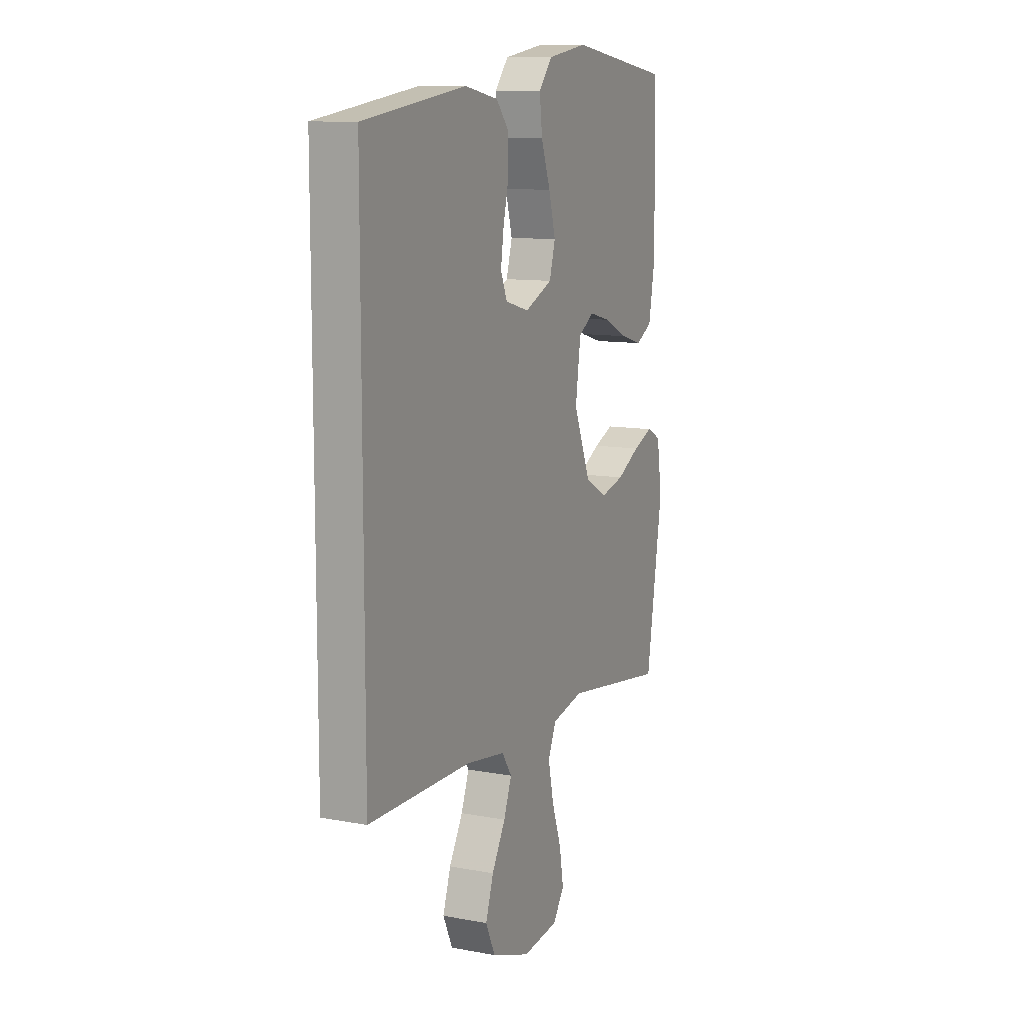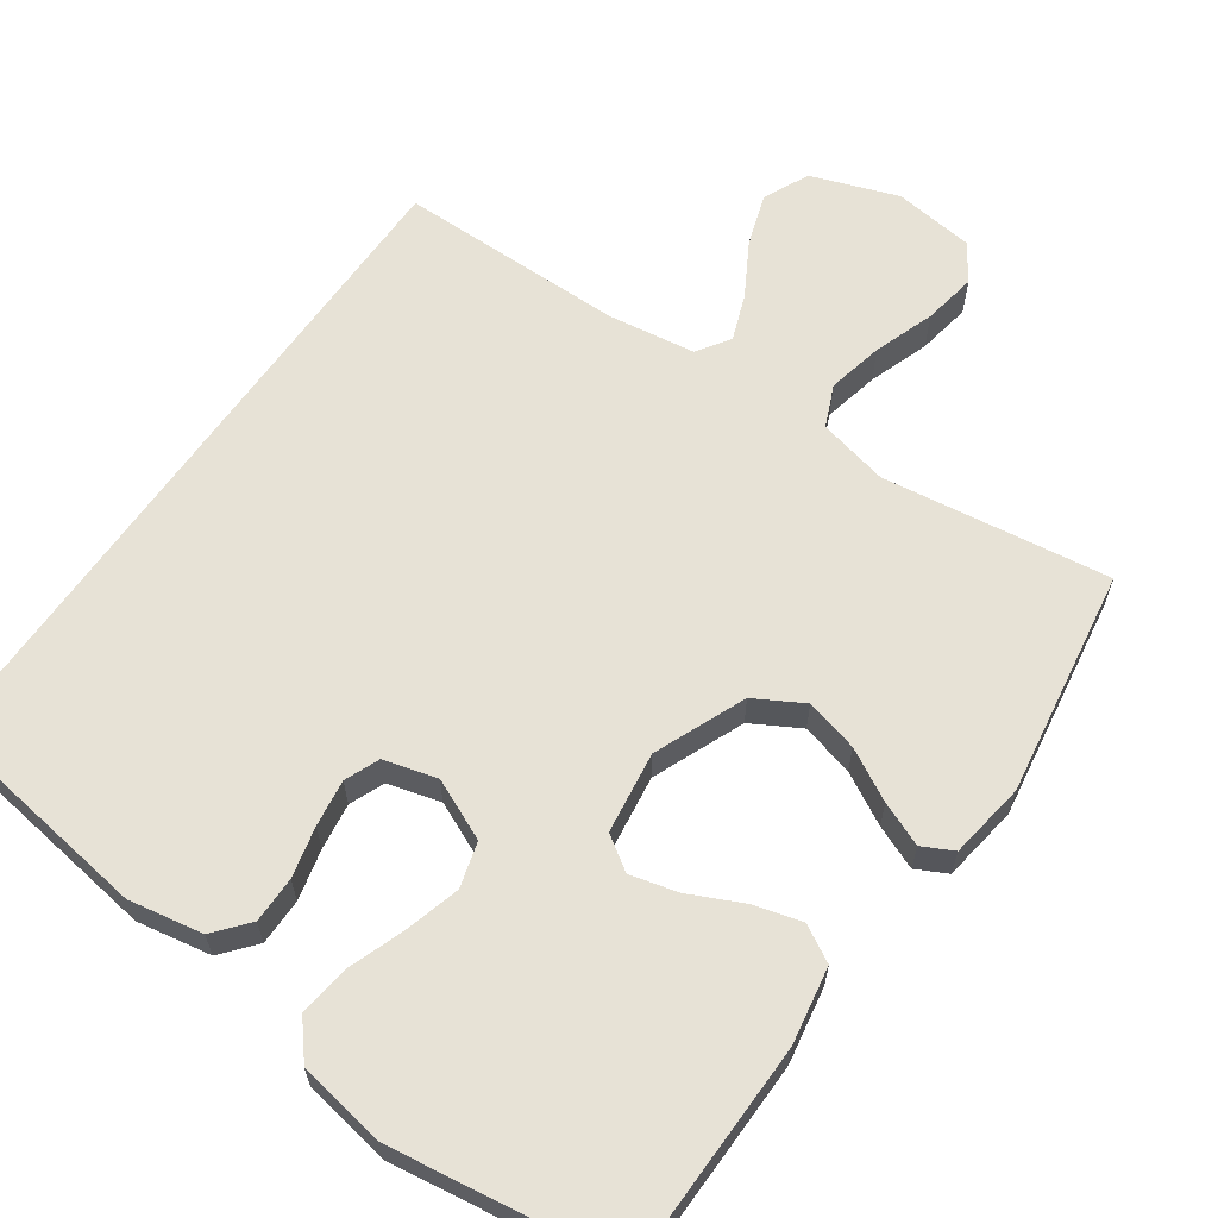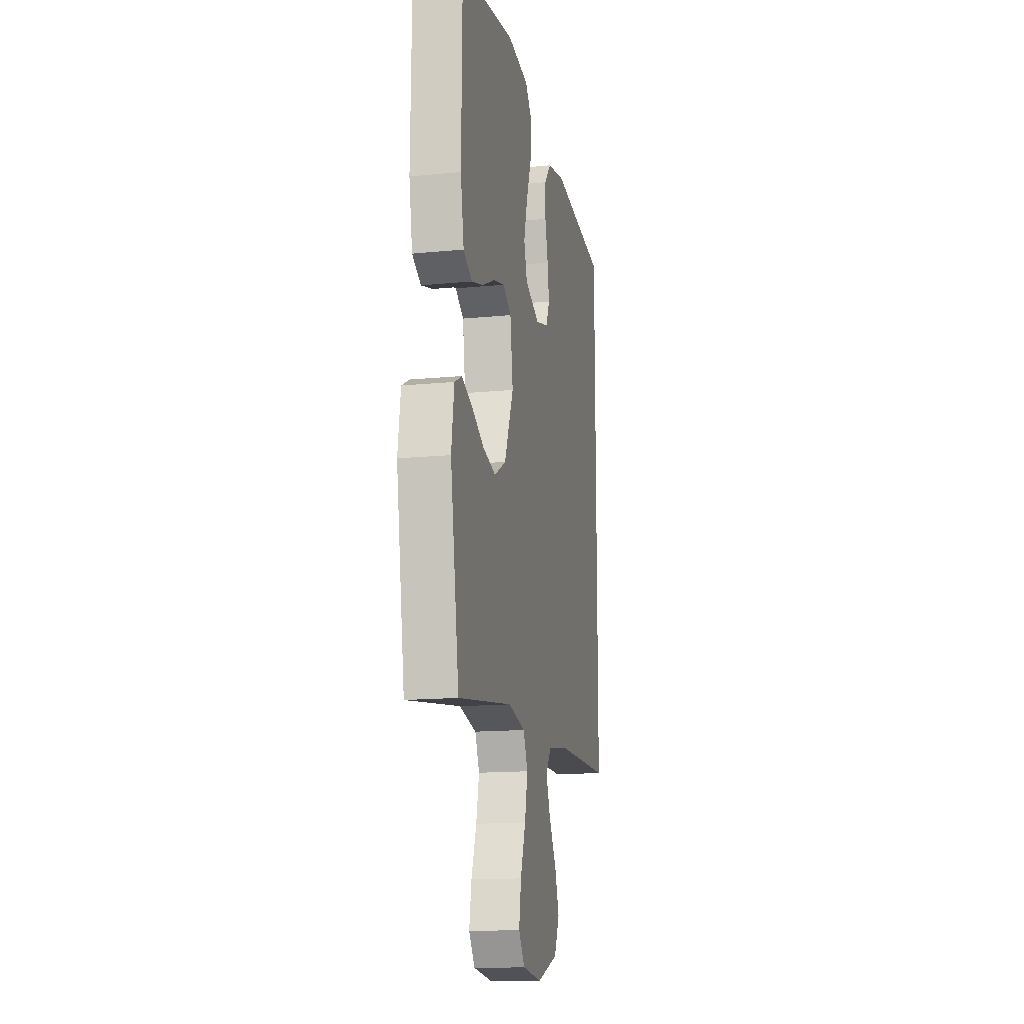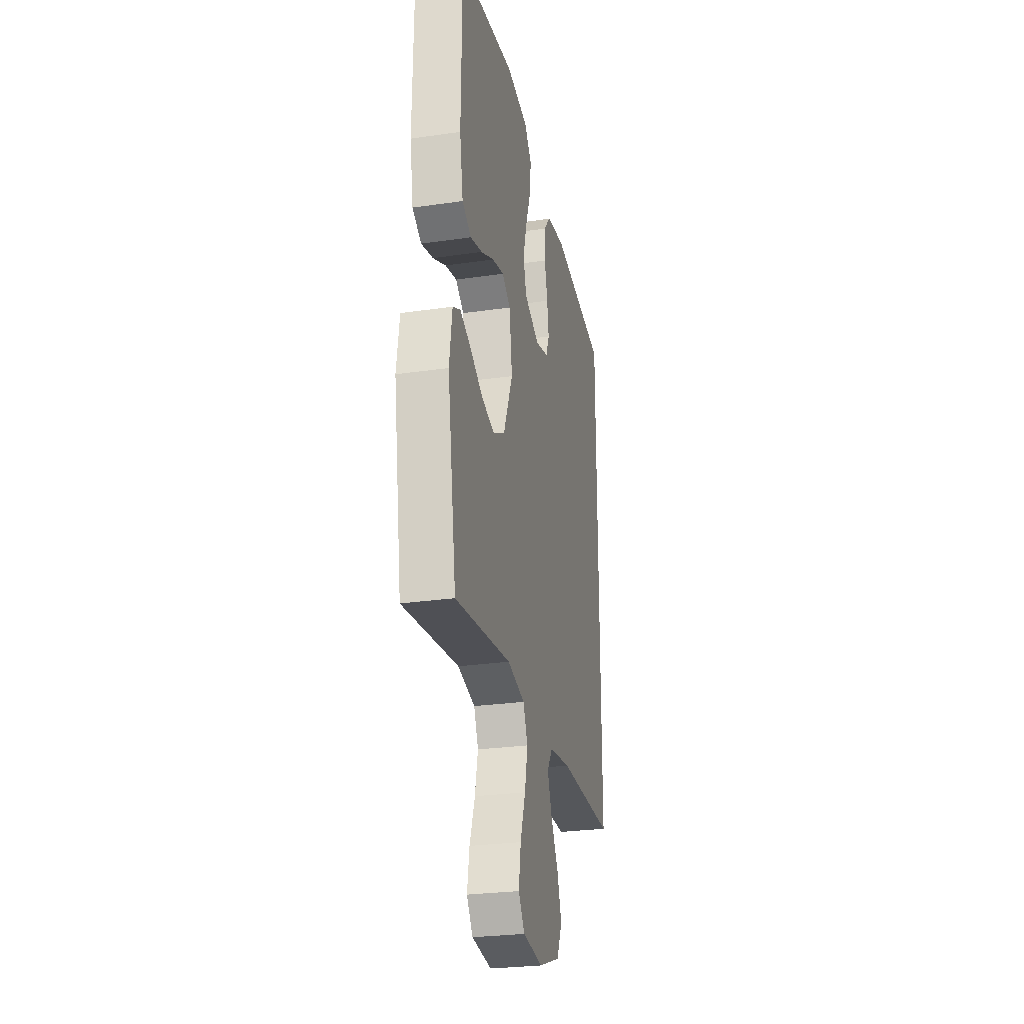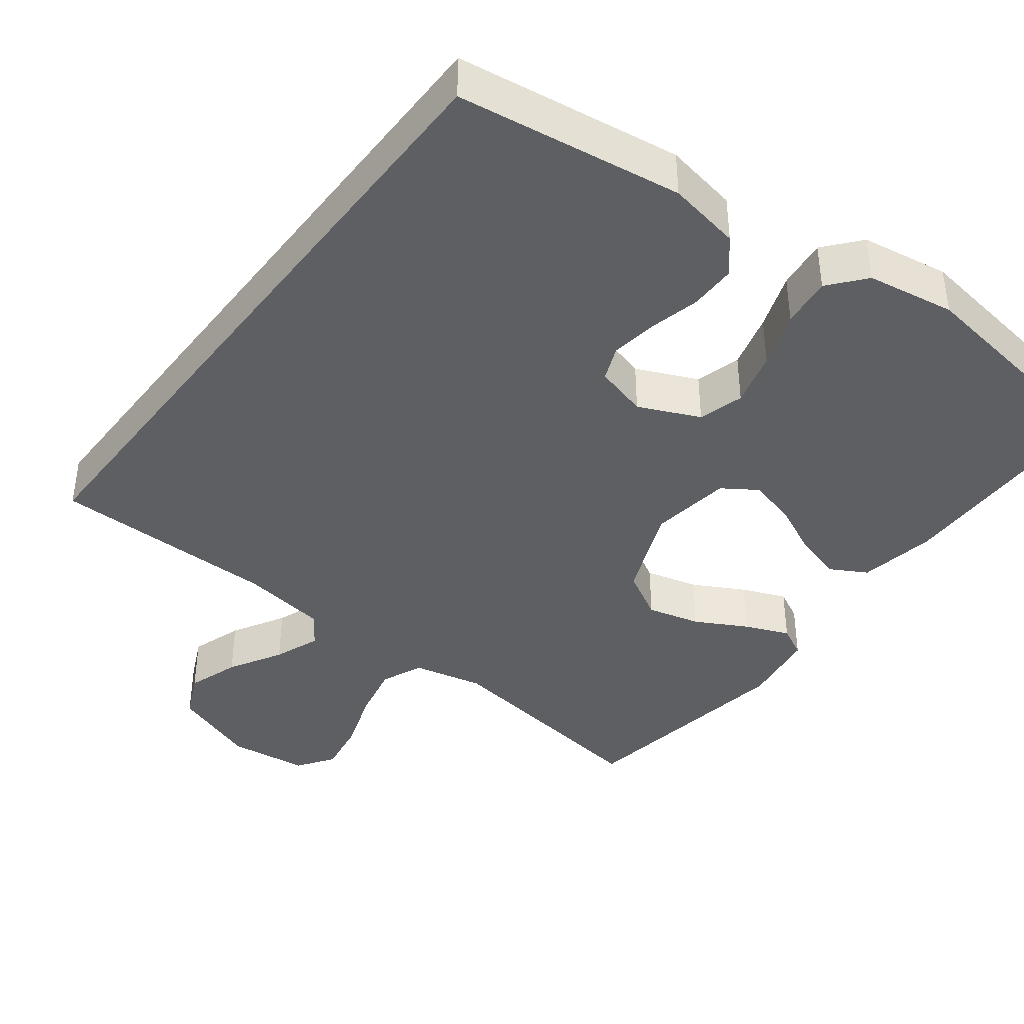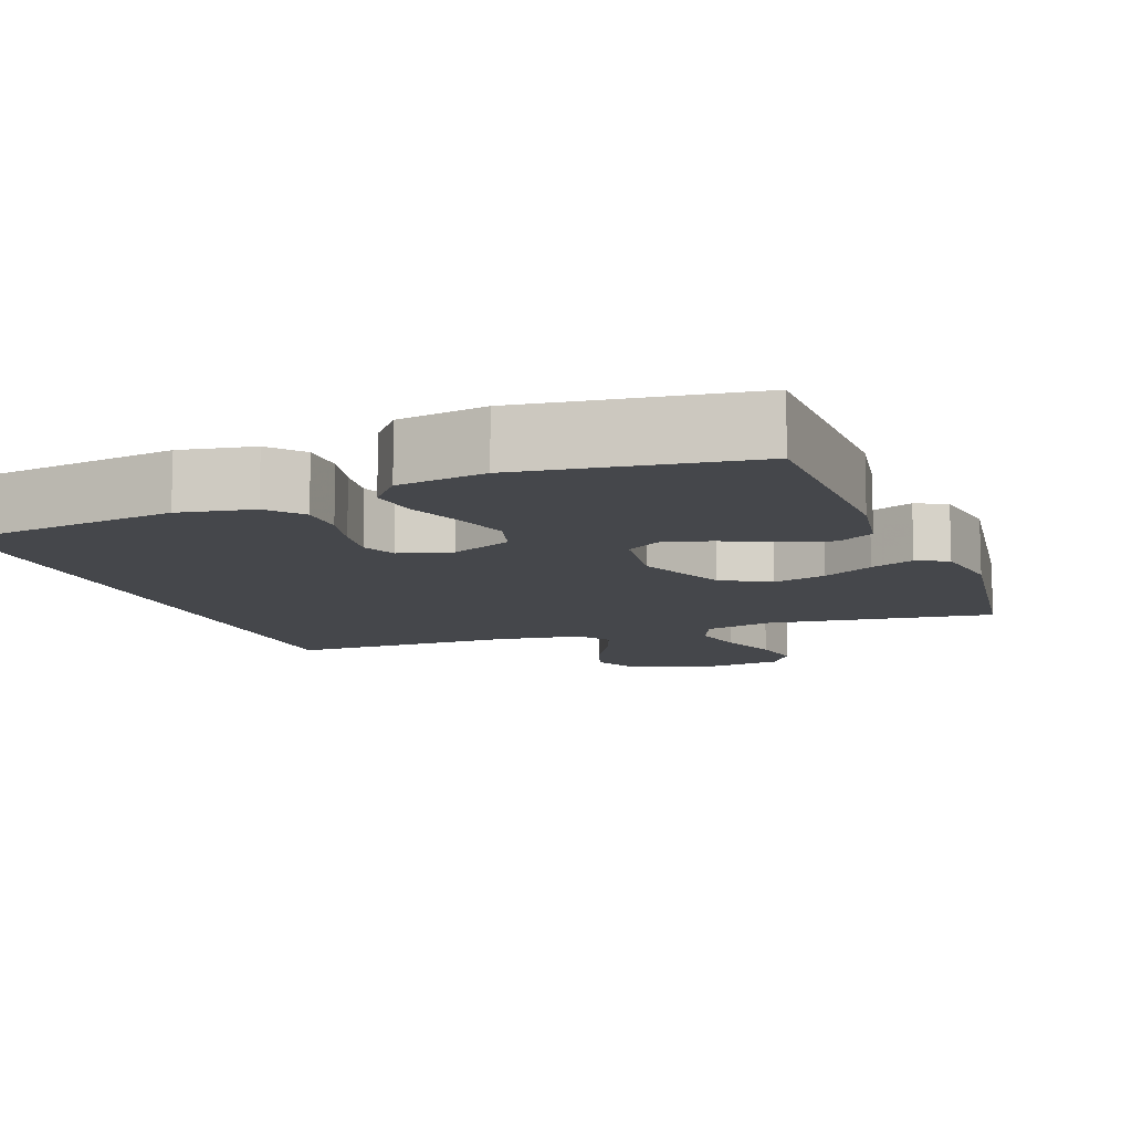
<metadata>
{"format":"obj","ext":"obj","renderer":"f3d","projection":"perspective","resolution":1024,"background":"white","views":[{"elev":11.0,"azim":-65.2,"up":"+Z"},{"elev":63.1,"azim":35.0,"up":"+Y"},{"elev":-14.6,"azim":102.2,"up":"+Z"},{"elev":-27.2,"azim":102.6,"up":"+Z"},{"elev":-40.6,"azim":-37.4,"up":"+Y"},{"elev":-10.6,"azim":20.8,"up":"+Y"}]}
</metadata>
<code>
v -0.5 0.07 0.442
v -0.2 0.07 0.484
v -0.102 0.07 0.466
v -0.064 0.07 0.421
v -0.064 0.07 0.359
v -0.08 0.07 0.292
v -0.089 0.07 0.23
v -0.07 0.07 0.184
v 0 0.07 0.165
v 0.081 0.07 0.201
v 0.098 0.07 0.261
v 0.078 0.07 0.334
v 0.051 0.07 0.409
v 0.043 0.07 0.476
v 0.083 0.07 0.524
v 0.2 0.07 0.543
v 0.5 0.07 0.5
v 0.504 0.07 0.2
v 0.486 0.07 0.098
v 0.438 0.07 0.071
v 0.374 0.07 0.089
v 0.304 0.07 0.122
v 0.241 0.07 0.138
v 0.196 0.07 0.108
v 0.181 0.07 0
v 0.231 0.07 -0.121
v 0.295 0.07 -0.157
v 0.365 0.07 -0.139
v 0.433 0.07 -0.102
v 0.491 0.07 -0.078
v 0.532 0.07 -0.099
v 0.547 0.07 -0.2
v 0.5 0.07 -0.5
v 0.2 0.07 -0.458
v 0.107 0.07 -0.479
v 0.083 0.07 -0.534
v 0.099 0.07 -0.608
v 0.127 0.07 -0.688
v 0.139 0.07 -0.759
v 0.106 0.07 -0.807
v 0 0.07 -0.82
v -0.114 0.07 -0.779
v -0.142 0.07 -0.719
v -0.119 0.07 -0.65
v -0.079 0.07 -0.58
v -0.056 0.07 -0.519
v -0.085 0.07 -0.476
v -0.2 0.07 -0.459
v -0.5 0.07 -0.457
v -0.5 0 0.442
v -0.2 0 0.484
v -0.102 0 0.466
v -0.064 0 0.421
v -0.064 0 0.359
v -0.08 0 0.292
v -0.089 0 0.23
v -0.07 0 0.184
v 0 0 0.165
v 0.081 0 0.201
v 0.098 0 0.261
v 0.078 0 0.334
v 0.051 0 0.409
v 0.043 0 0.476
v 0.083 0 0.524
v 0.2 0 0.543
v 0.5 0 0.5
v 0.504 0 0.2
v 0.486 0 0.098
v 0.438 0 0.071
v 0.374 0 0.089
v 0.304 0 0.122
v 0.241 0 0.138
v 0.196 0 0.108
v 0.181 0 0
v 0.231 0 -0.121
v 0.295 0 -0.157
v 0.365 0 -0.139
v 0.433 0 -0.102
v 0.491 0 -0.078
v 0.532 0 -0.099
v 0.547 0 -0.2
v 0.5 0 -0.5
v 0.2 0 -0.458
v 0.107 0 -0.479
v 0.083 0 -0.534
v 0.099 0 -0.608
v 0.127 0 -0.688
v 0.139 0 -0.759
v 0.106 0 -0.807
v 0 0 -0.82
v -0.114 0 -0.779
v -0.142 0 -0.719
v -0.119 0 -0.65
v -0.079 0 -0.58
v -0.056 0 -0.519
v -0.085 0 -0.476
v -0.2 0 -0.459
v -0.5 0 -0.457
f 2 3 4
f 1 2 4
f 49 1 4
f 48 49 4
f 43 44 45
f 42 43 45
f 41 42 45
f 40 41 45
f 39 40 45
f 38 39 45
f 37 38 45
f 36 37 45 46
f 35 36 46 47
f 32 33 34
f 31 32 34
f 30 31 34
f 29 30 34
f 28 29 34
f 35 47 48
f 34 35 48
f 28 34 48
f 27 28 48
f 20 21 22
f 19 20 22
f 18 19 22
f 17 18 22
f 16 17 22
f 15 16 22
f 14 15 22
f 13 14 22
f 12 13 22
f 11 12 22 23
f 10 11 23 24
f 4 5 6
f 4 6 7
f 48 4 7
f 26 27 48
f 25 26 48
f 24 25 48
f 10 24 48
f 9 10 48
f 8 9 48
f 7 8 48
f 53 52 51
f 53 51 50
f 53 50 98
f 53 98 97
f 94 93 92
f 94 92 91
f 94 91 90
f 94 90 89
f 94 89 88
f 94 88 87
f 94 87 86
f 95 94 86 85
f 96 95 85 84
f 83 82 81
f 83 81 80
f 83 80 79
f 83 79 78
f 83 78 77
f 97 96 84
f 97 84 83
f 97 83 77
f 97 77 76
f 71 70 69
f 71 69 68
f 71 68 67
f 71 67 66
f 71 66 65
f 71 65 64
f 71 64 63
f 71 63 62
f 71 62 61
f 72 71 61 60
f 73 72 60 59
f 55 54 53
f 56 55 53
f 56 53 97
f 97 76 75
f 97 75 74
f 97 74 73
f 97 73 59
f 97 59 58
f 97 58 57
f 97 57 56
f 1 50 51 2
f 2 51 52 3
f 3 52 53 4
f 4 53 54 5
f 5 54 55 6
f 6 55 56 7
f 7 56 57 8
f 8 57 58 9
f 9 58 59 10
f 10 59 60 11
f 11 60 61 12
f 12 61 62 13
f 13 62 63 14
f 14 63 64 15
f 15 64 65 16
f 16 65 66 17
f 17 66 67 18
f 18 67 68 19
f 19 68 69 20
f 20 69 70 21
f 21 70 71 22
f 22 71 72 23
f 23 72 73 24
f 24 73 74 25
f 25 74 75 26
f 26 75 76 27
f 27 76 77 28
f 28 77 78 29
f 29 78 79 30
f 30 79 80 31
f 31 80 81 32
f 32 81 82 33
f 33 82 83 34
f 34 83 84 35
f 35 84 85 36
f 36 85 86 37
f 37 86 87 38
f 38 87 88 39
f 39 88 89 40
f 40 89 90 41
f 41 90 91 42
f 42 91 92 43
f 43 92 93 44
f 44 93 94 45
f 45 94 95 46
f 46 95 96 47
f 47 96 97 48
f 48 97 98 49
f 49 98 50 1

</code>
